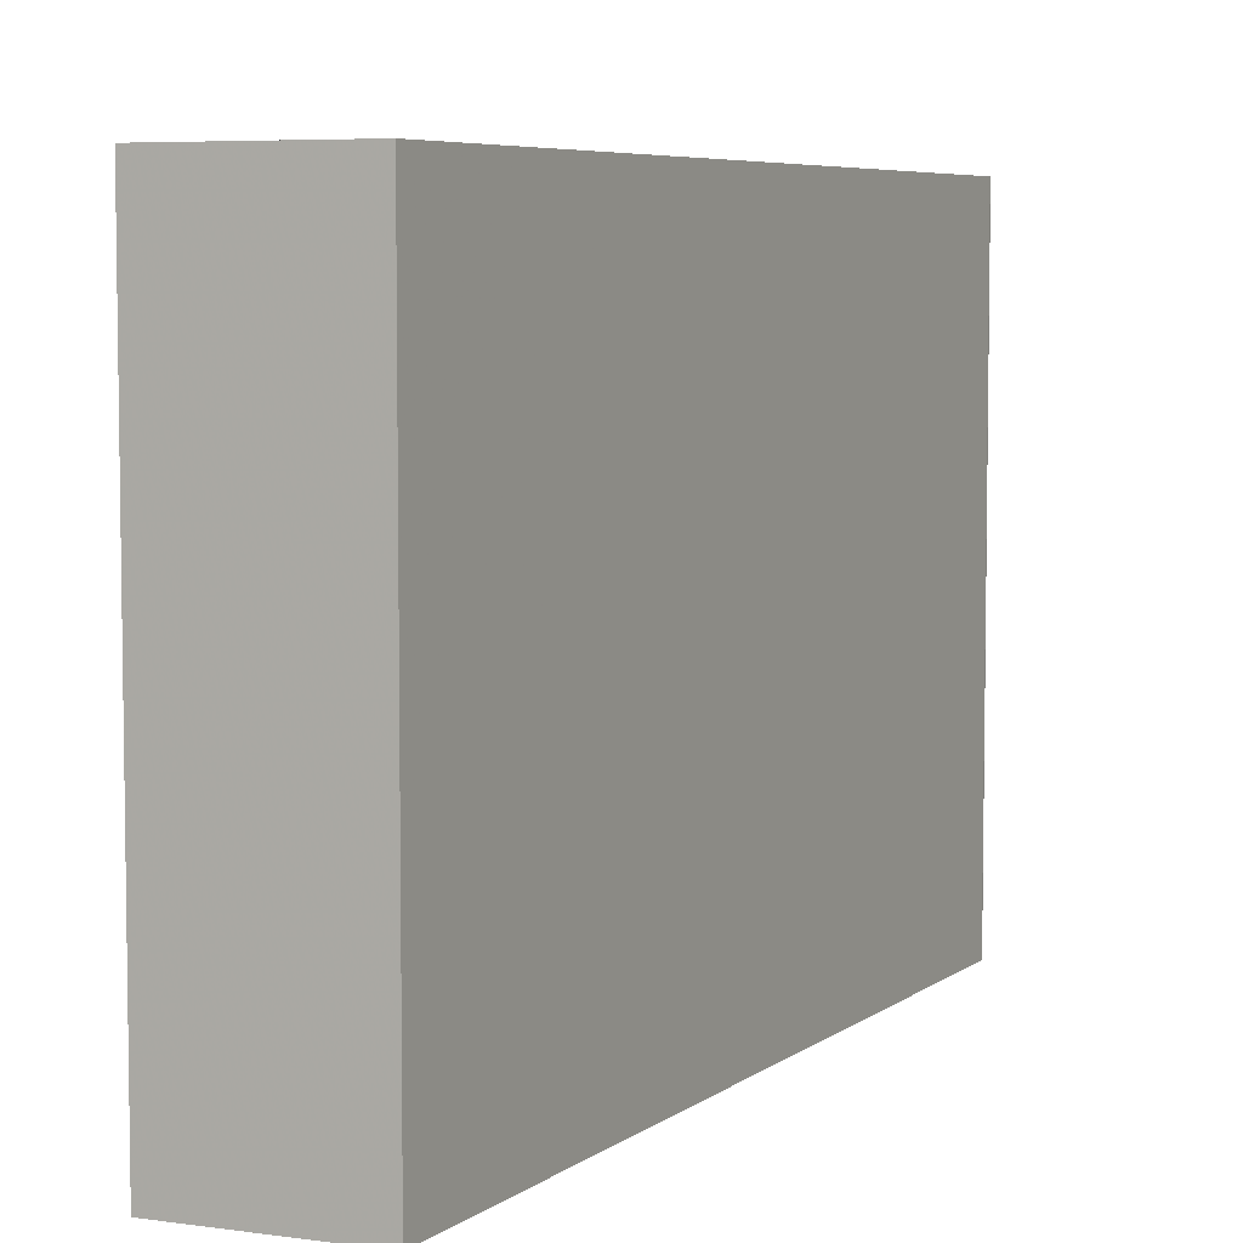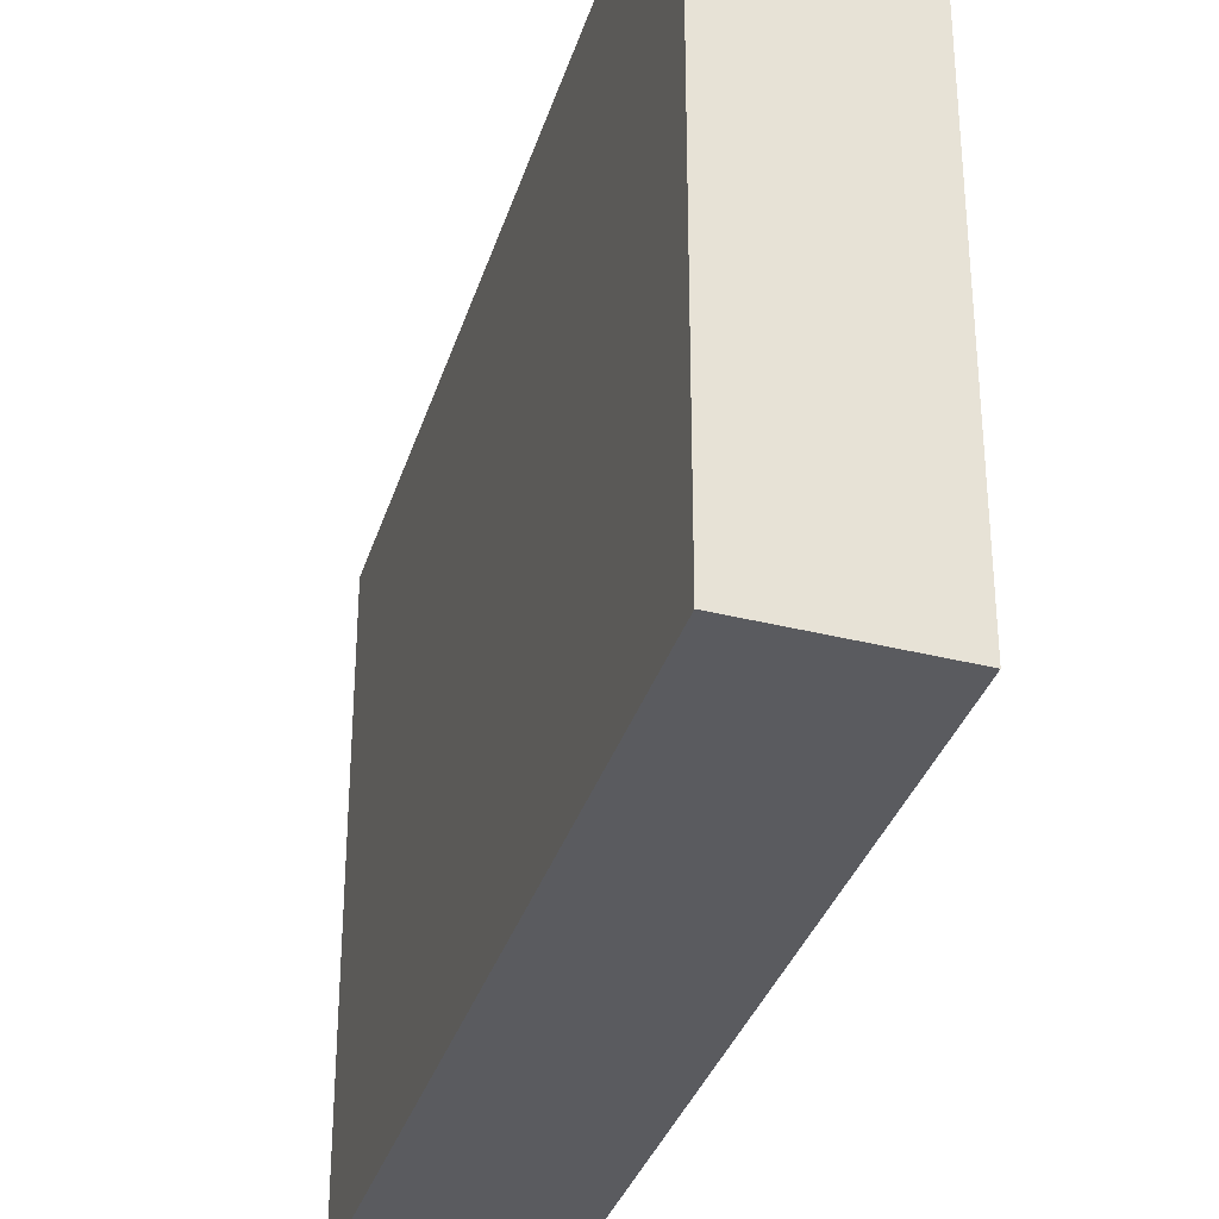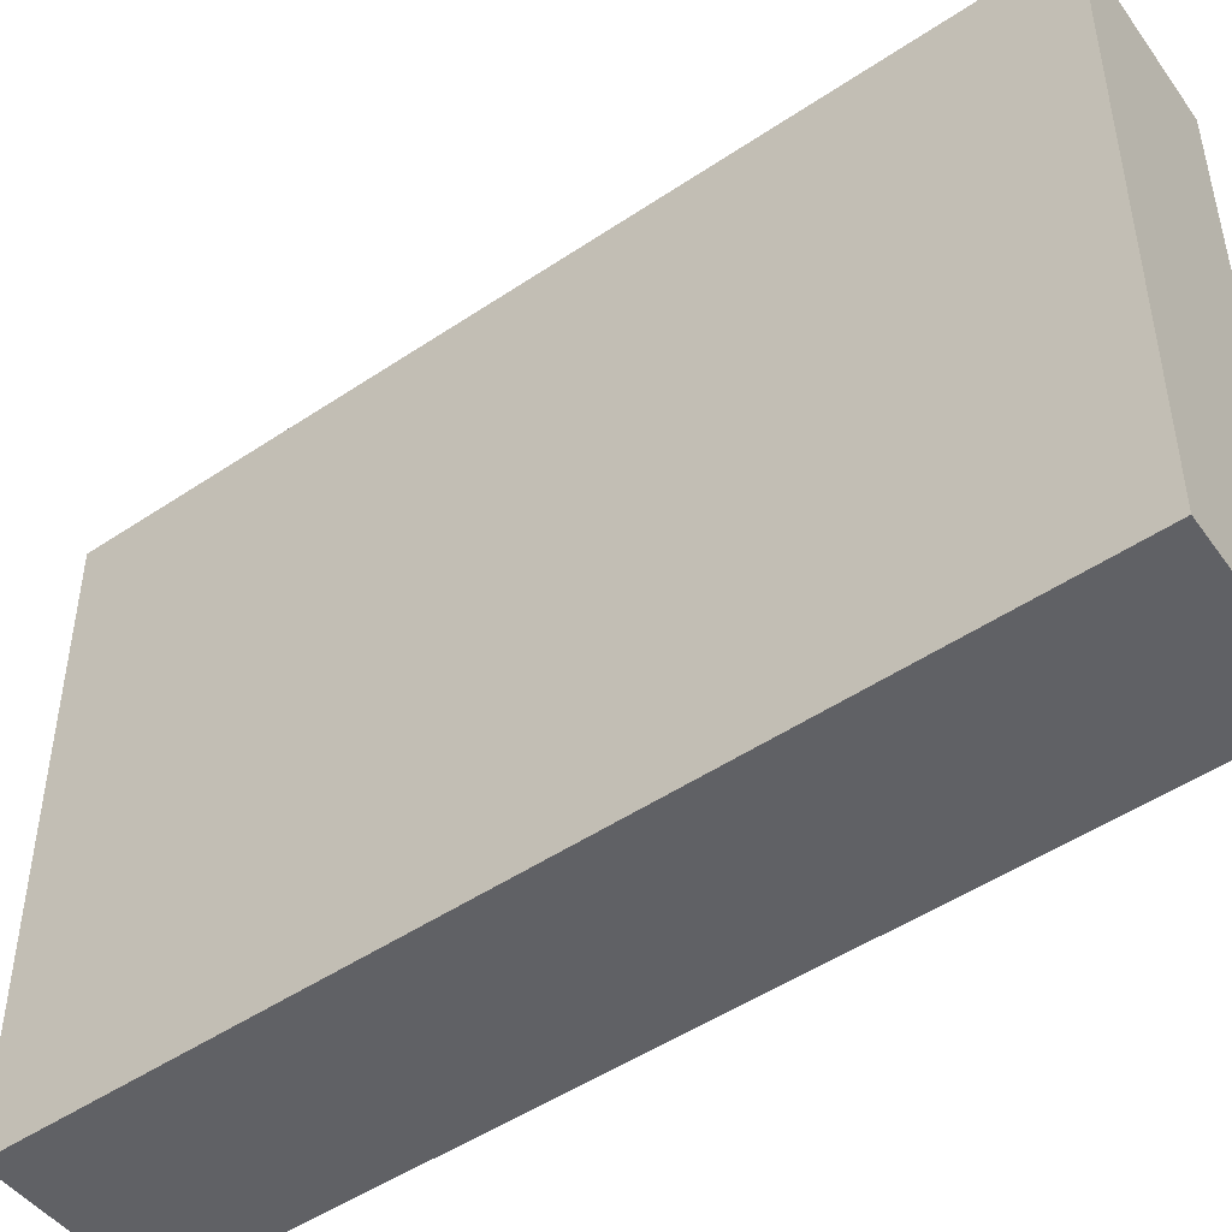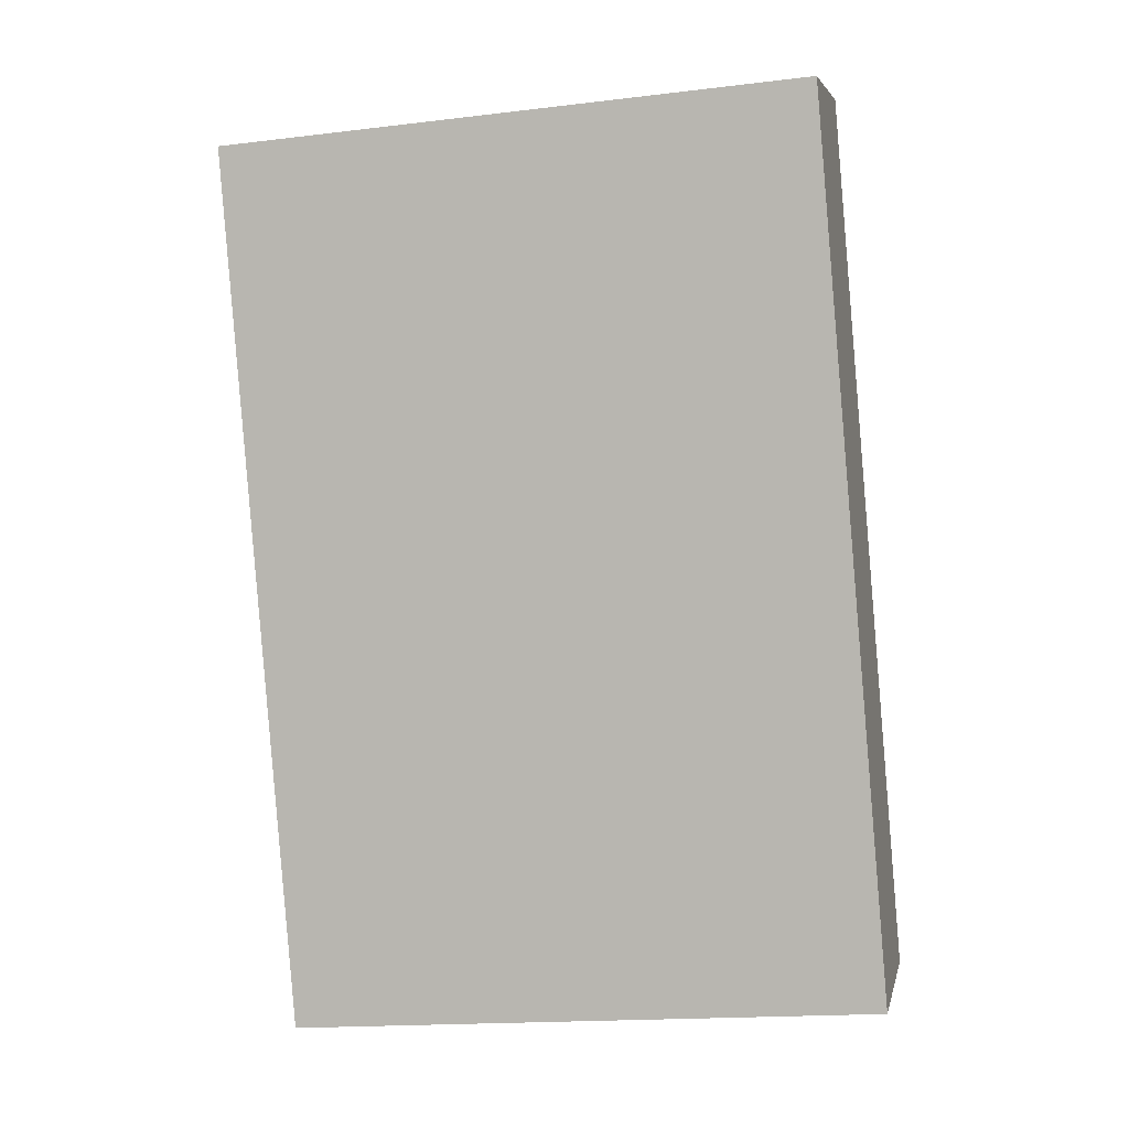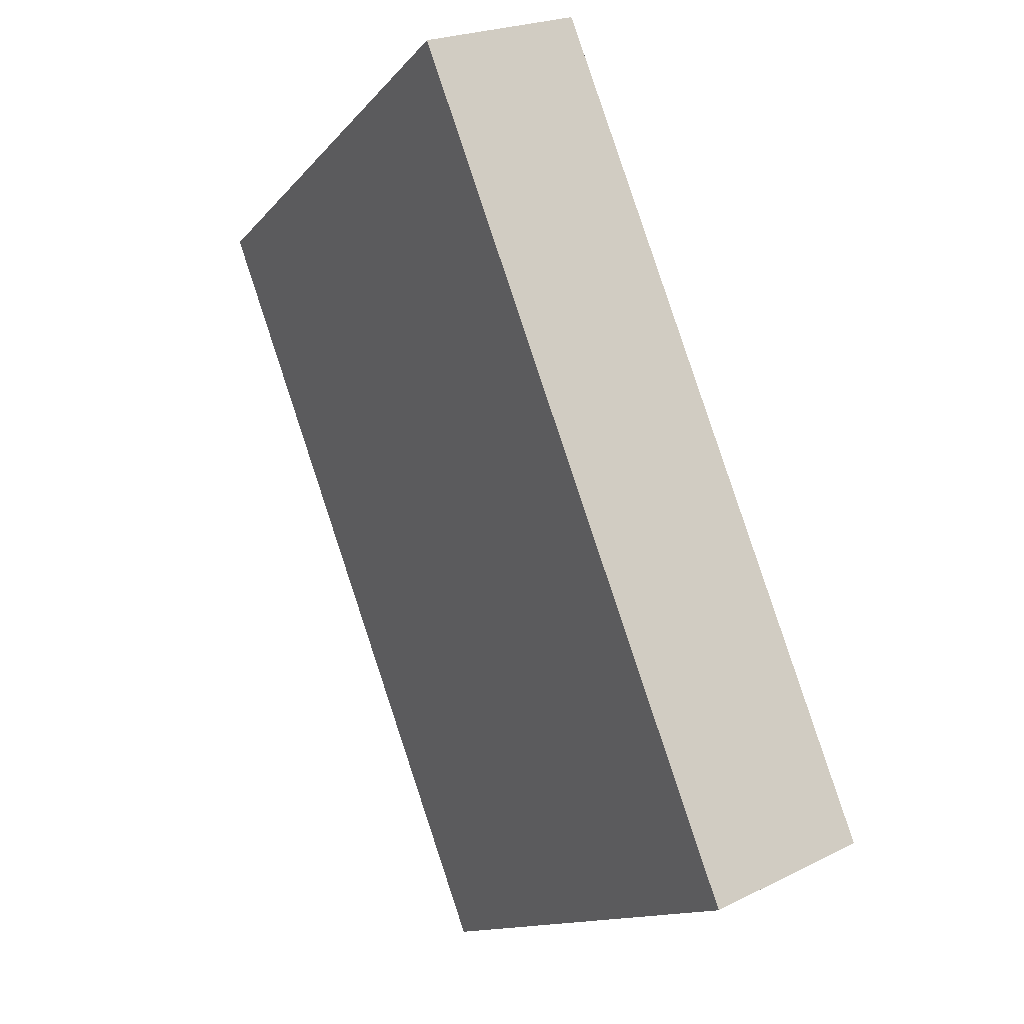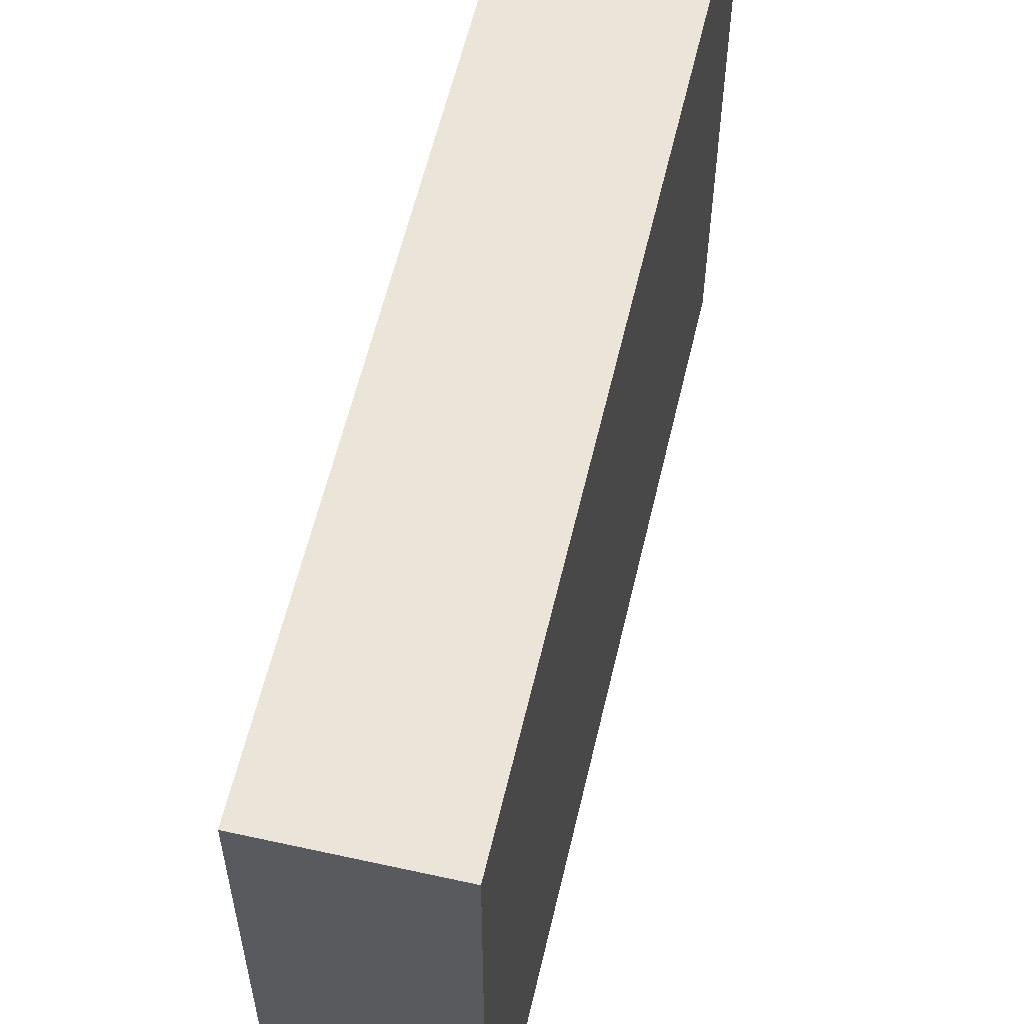
<metadata>
{"format":"obj","ext":"obj","renderer":"f3d","projection":"perspective","resolution":1024,"background":"white","views":[{"elev":5.9,"azim":-133.0,"up":"+Y"},{"elev":-33.5,"azim":-175.8,"up":"+Y"},{"elev":-48.6,"azim":147.3,"up":"+Y"},{"elev":-17.1,"azim":103.5,"up":"+Z"},{"elev":-13.8,"azim":154.8,"up":"+Z"},{"elev":59.0,"azim":33.5,"up":"+Y"}]}
</metadata>
<code>
v 2.324 0.02562 2.712
v 2.269 0.02562 2.565
v 2.242 0.02562 2.577
v 2.296 0.02562 2.722
v 2.296 0.02562 2.723
v 2.324 -0.07946 2.712
v 2.296 -0.07946 2.723
v 2.296 -0.07946 2.722
v 2.242 -0.07946 2.577
v 2.269 -0.07946 2.565
v 2.296 -0.07946 2.723
v 2.324 -0.07946 2.712
v 2.324 0.02562 2.712
v 2.296 0.02562 2.723
v 2.269 -0.07946 2.565
v 2.242 -0.07946 2.577
v 2.242 0.02562 2.577
v 2.269 0.02562 2.565
v 2.324 -0.07946 2.712
v 2.269 -0.07946 2.565
v 2.269 0.02562 2.565
v 2.324 0.02562 2.712
f 1 2 3
f 1 3 4
f 1 4 5
f 6 7 8
f 6 8 9
f 6 9 10
f 11 12 13
f 11 13 14
f 8 7 5
f 8 5 4
f 9 8 4
f 9 4 3
f 15 16 17
f 15 17 18
f 19 20 21
f 19 21 22

</code>
